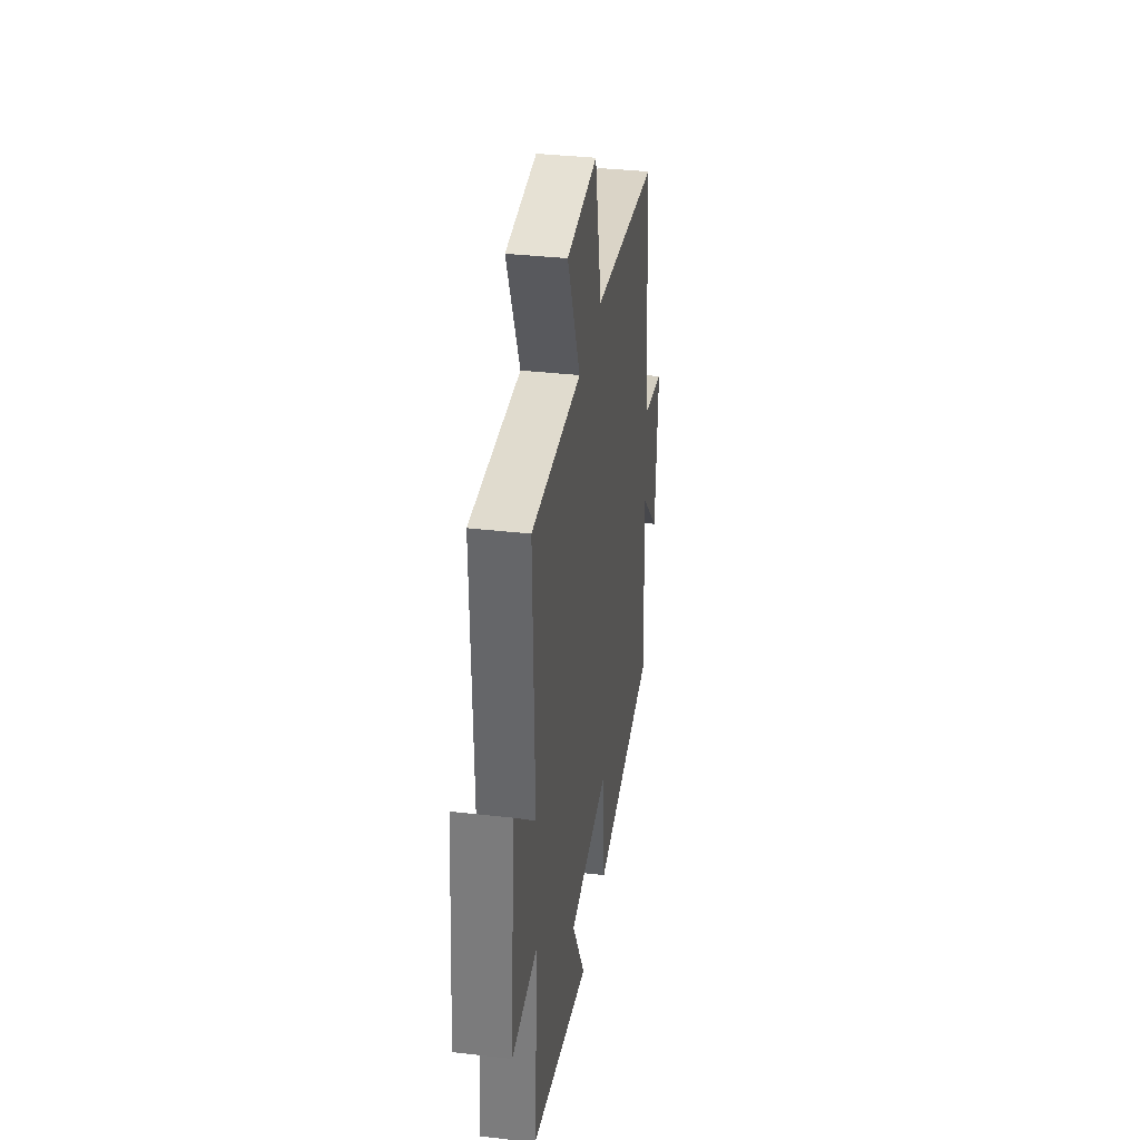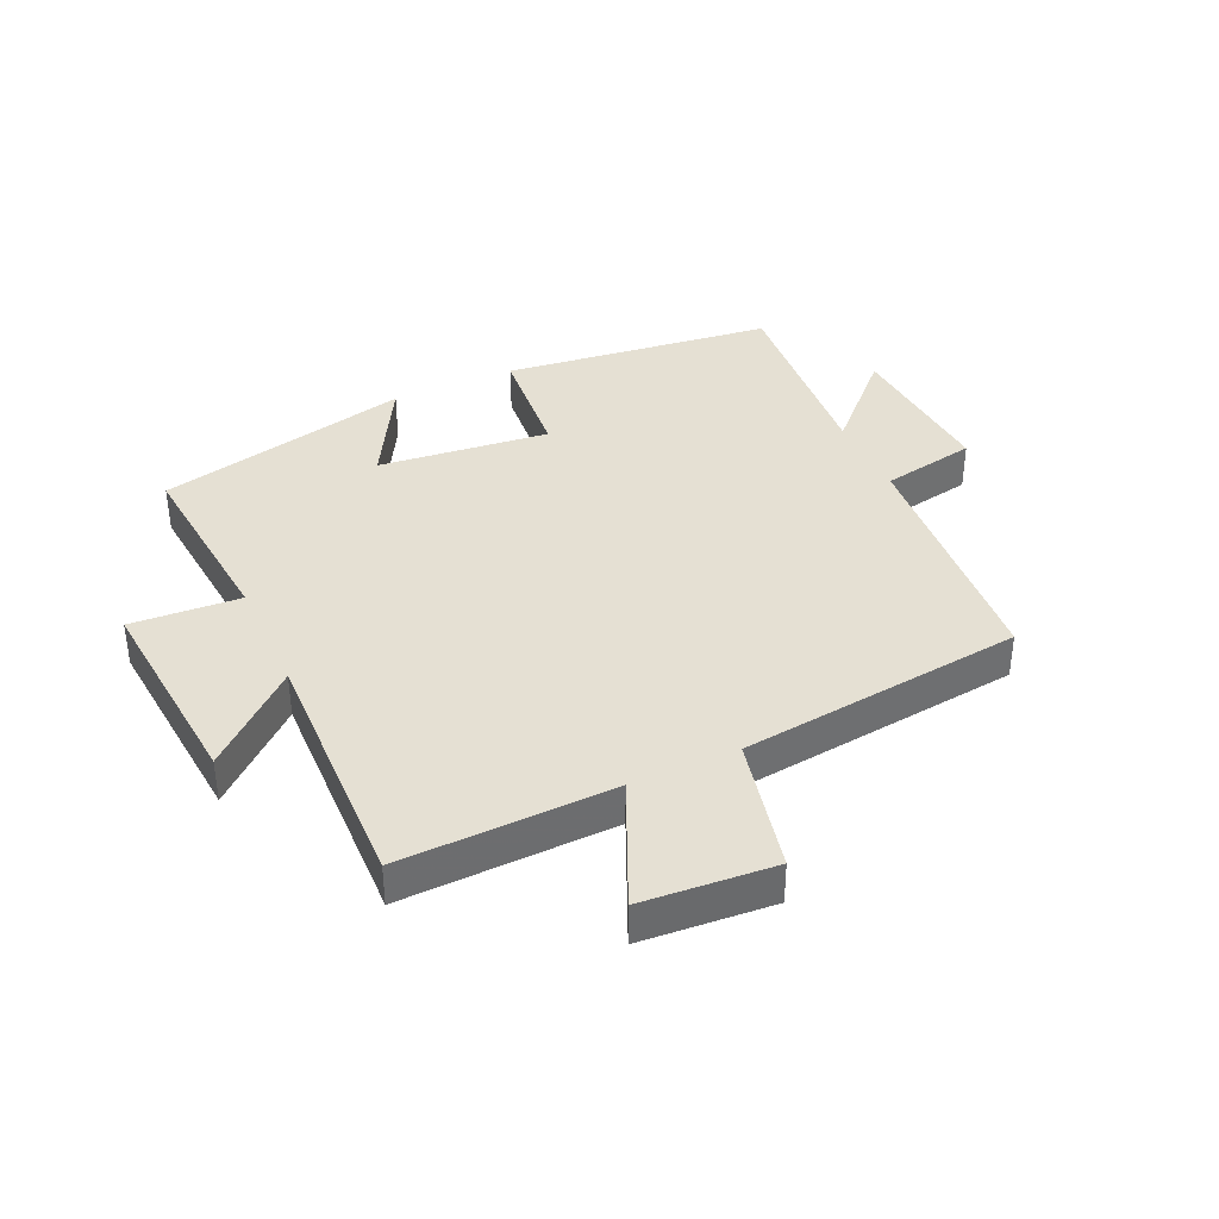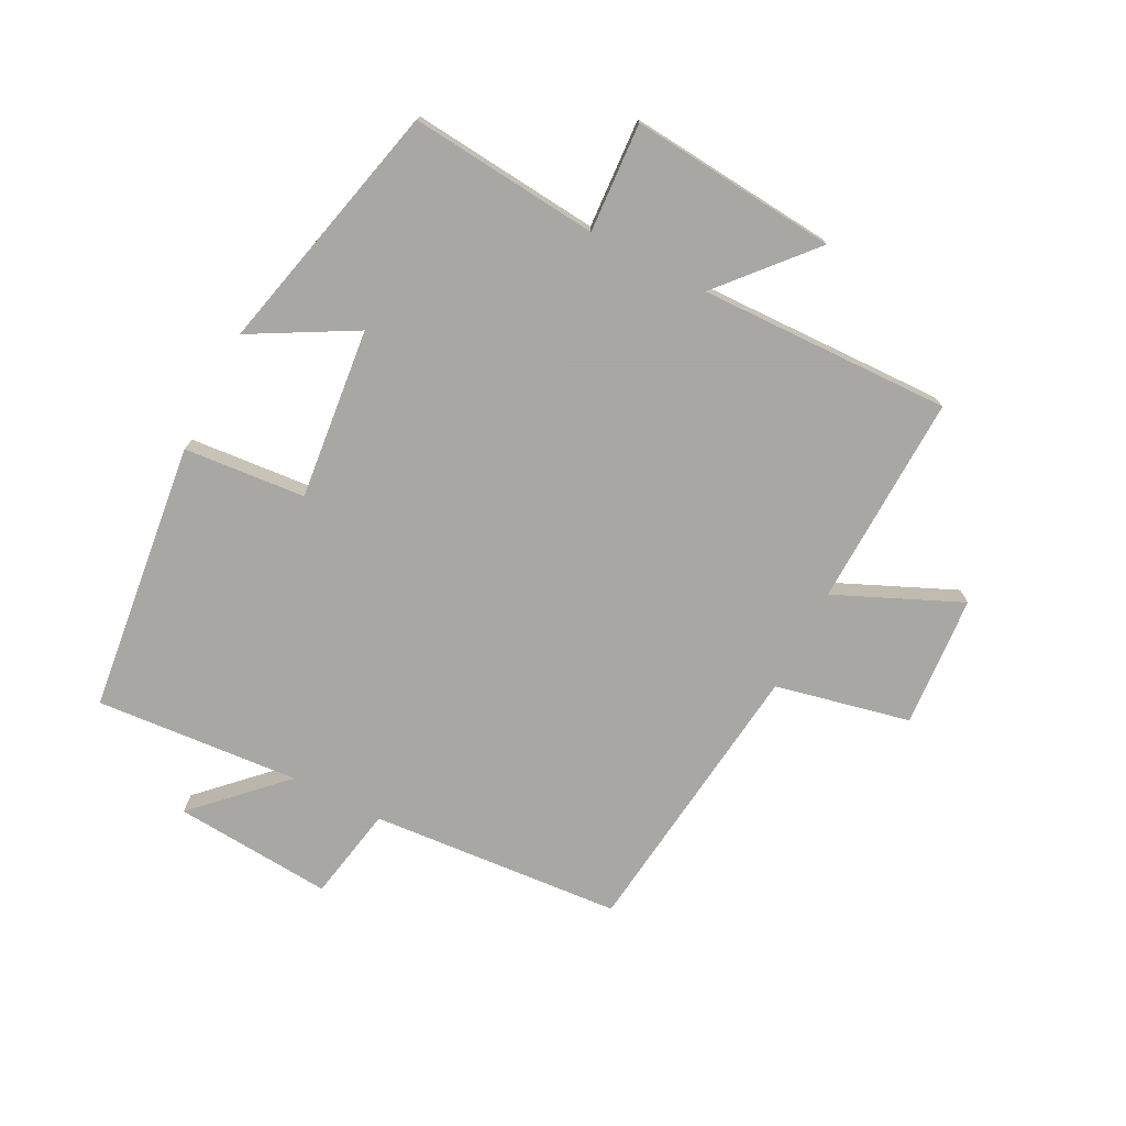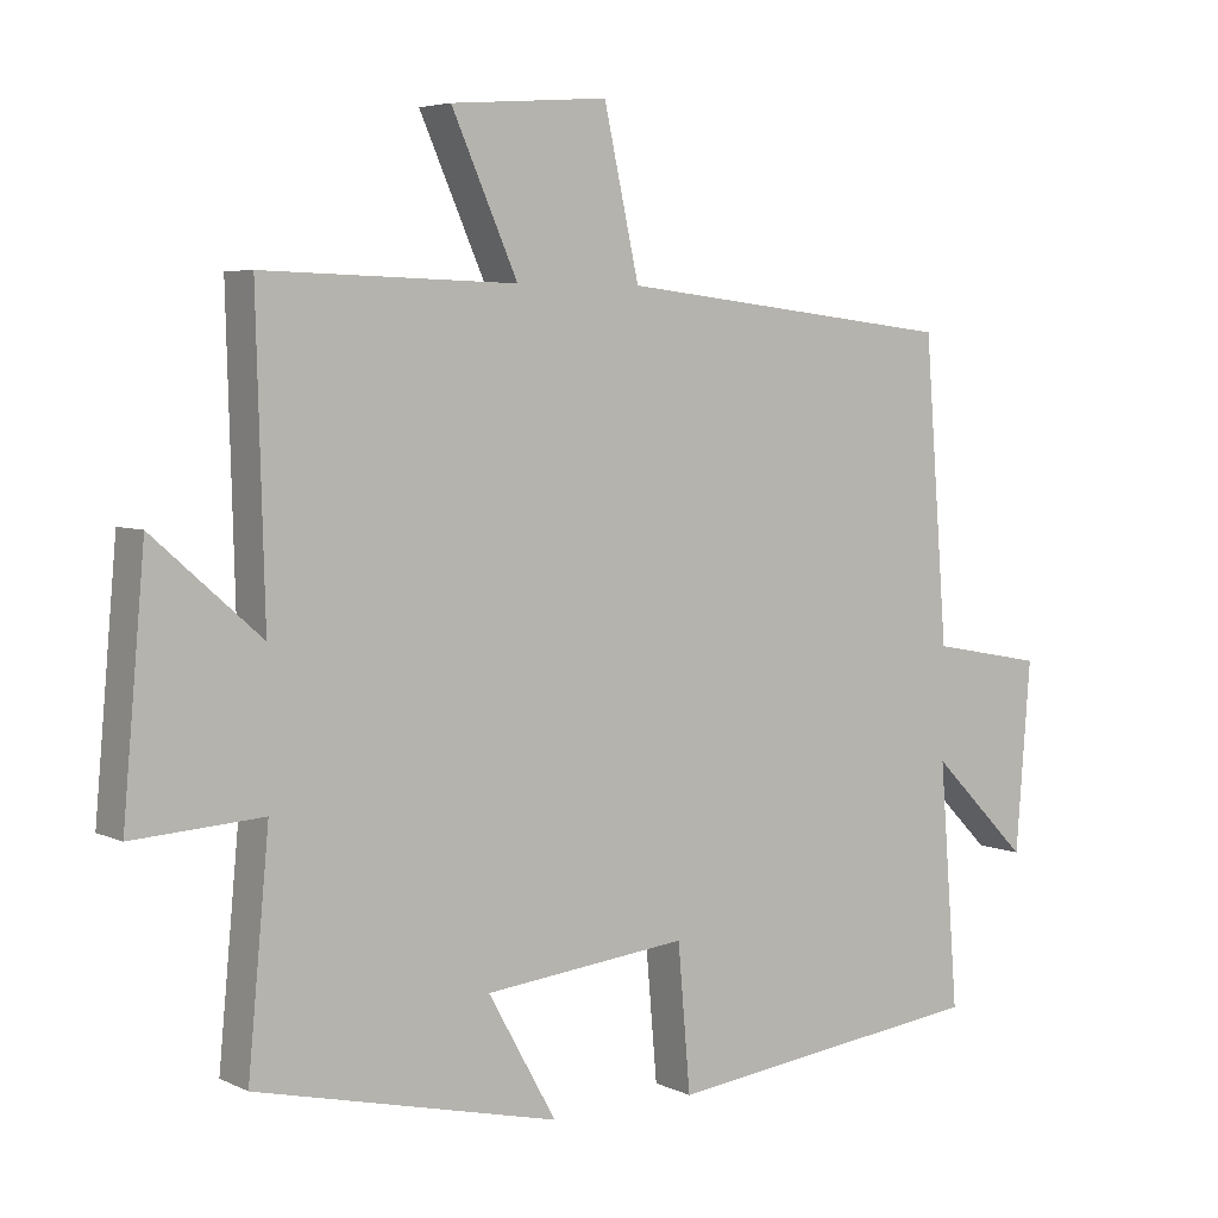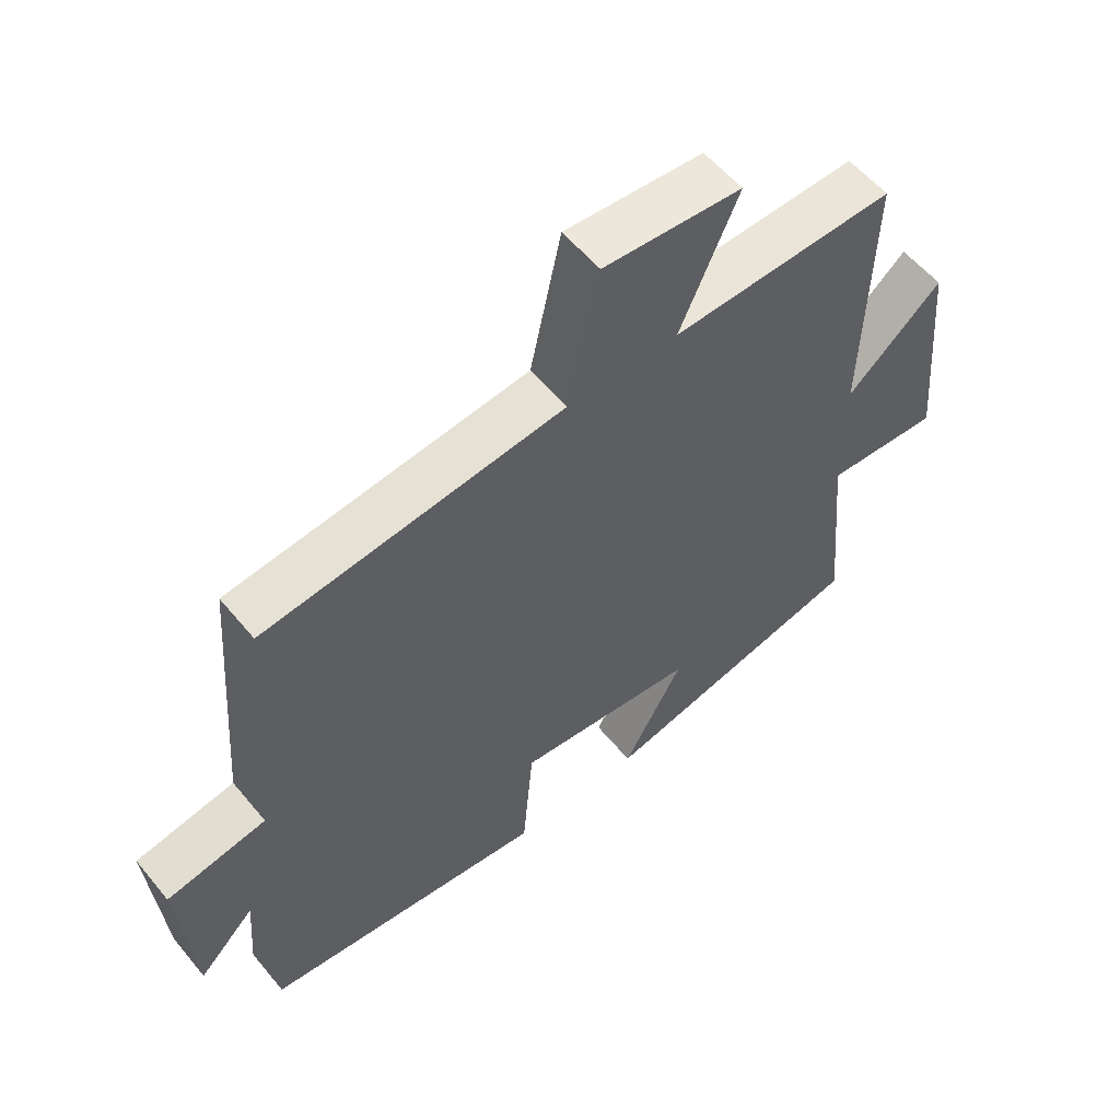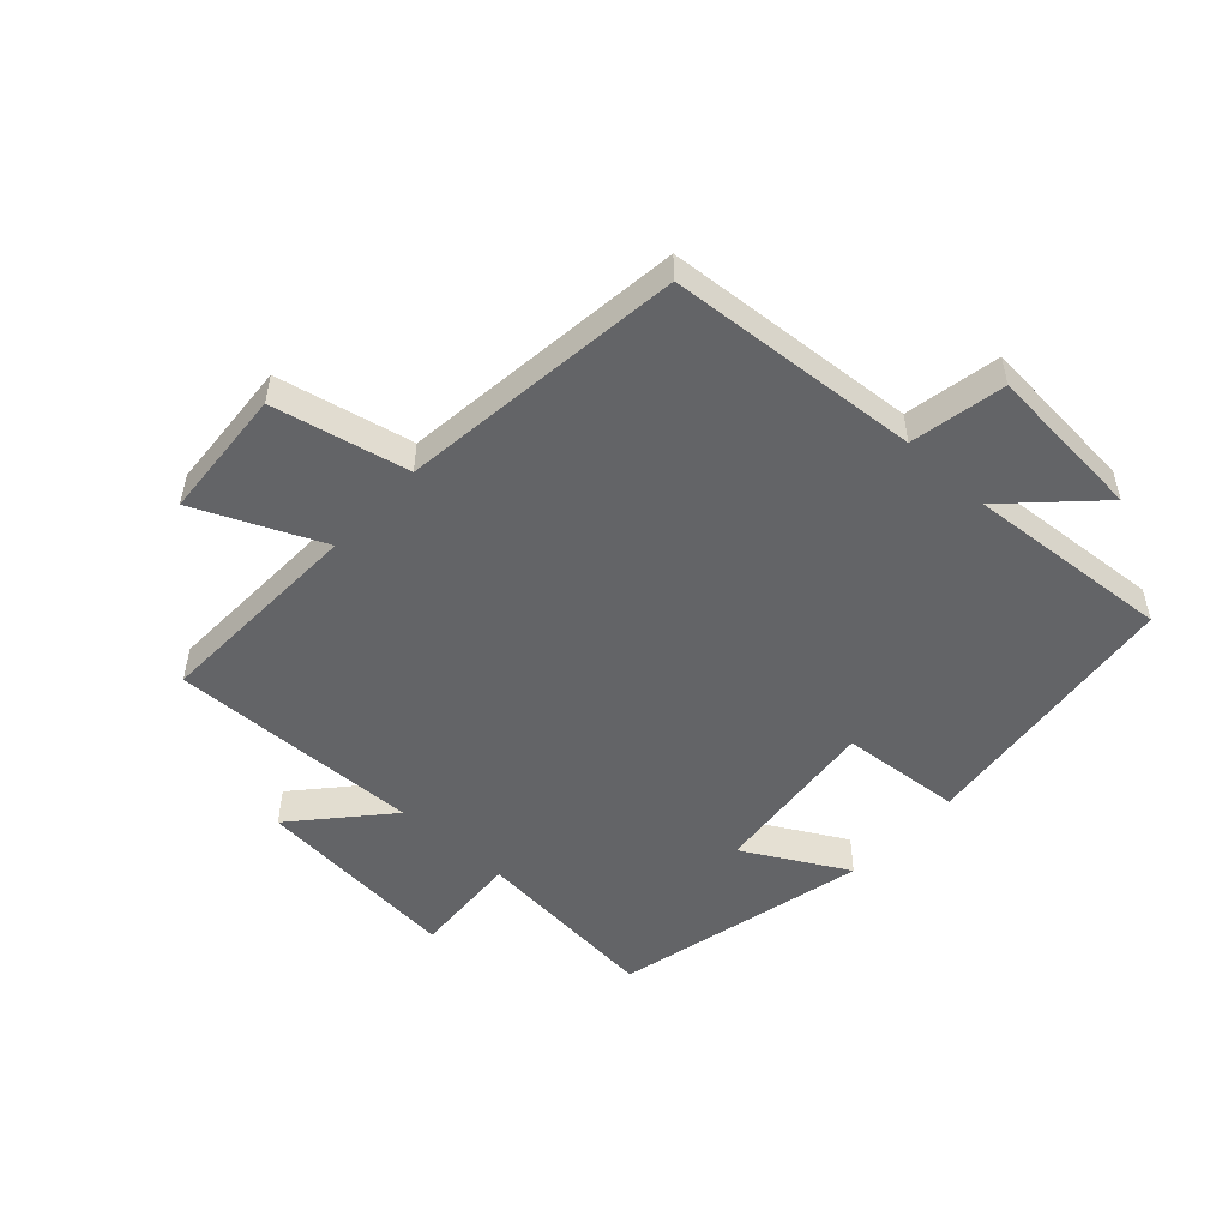
<metadata>
{"format":"obj","ext":"obj","renderer":"f3d","projection":"perspective","resolution":1024,"background":"white","views":[{"elev":35.3,"azim":-81.3,"up":"+Z"},{"elev":38.1,"azim":-24.5,"up":"+Y"},{"elev":-74.4,"azim":-117.3,"up":"+Y"},{"elev":5.1,"azim":-35.1,"up":"+Z"},{"elev":56.7,"azim":141.0,"up":"+Z"},{"elev":-51.2,"azim":47.3,"up":"+Y"}]}
</metadata>
<code>
v -0.511 0.07 0.51
v -0.166 0.07 0.5
v -0.256 0.07 0.703
v -0.042 0.07 0.719
v 0.006 0.07 0.5
v 0.468 0.07 0.446
v 0.5 0.07 0.037
v 0.654 0.07 0.008
v 0.634 0.07 -0.25
v 0.5 0.07 -0.115
v 0.526 0.07 -0.447
v 0.086 0.07 -0.5
v 0.069 0.07 -0.303
v -0.209 0.07 -0.333
v -0.116 0.07 -0.5
v -0.529 0.07 -0.403
v -0.5 0.07 -0.095
v -0.677 0.07 -0.106
v -0.647 0.07 0.23
v -0.5 0.07 0.101
v -0.511 0 0.51
v -0.166 0 0.5
v -0.256 0 0.703
v -0.042 0 0.719
v 0.006 0 0.5
v 0.468 0 0.446
v 0.5 0 0.037
v 0.654 0 0.008
v 0.634 0 -0.25
v 0.5 0 -0.115
v 0.526 0 -0.447
v 0.086 0 -0.5
v 0.069 0 -0.303
v -0.209 0 -0.333
v -0.116 0 -0.5
v -0.529 0 -0.403
v -0.5 0 -0.095
v -0.677 0 -0.106
v -0.647 0 0.23
v -0.5 0 0.101
f 17 18 19 20
f 14 15 16 17
f 13 14 17 20
f 10 11 12 13
f 10 13 20 1
f 7 8 9 10
f 5 6 7 10
f 2 3 4 5
f 2 5 10
f 1 2 10
f 40 39 38 37
f 37 36 35 34
f 40 37 34 33
f 33 32 31 30
f 21 40 33 30
f 30 29 28 27
f 30 27 26 25
f 25 24 23 22
f 30 25 22
f 30 22 21
f 1 21 22 2
f 2 22 23 3
f 3 23 24 4
f 4 24 25 5
f 5 25 26 6
f 6 26 27 7
f 7 27 28 8
f 8 28 29 9
f 9 29 30 10
f 10 30 31 11
f 11 31 32 12
f 12 32 33 13
f 13 33 34 14
f 14 34 35 15
f 15 35 36 16
f 16 36 37 17
f 17 37 38 18
f 18 38 39 19
f 19 39 40 20
f 20 40 21 1

</code>
